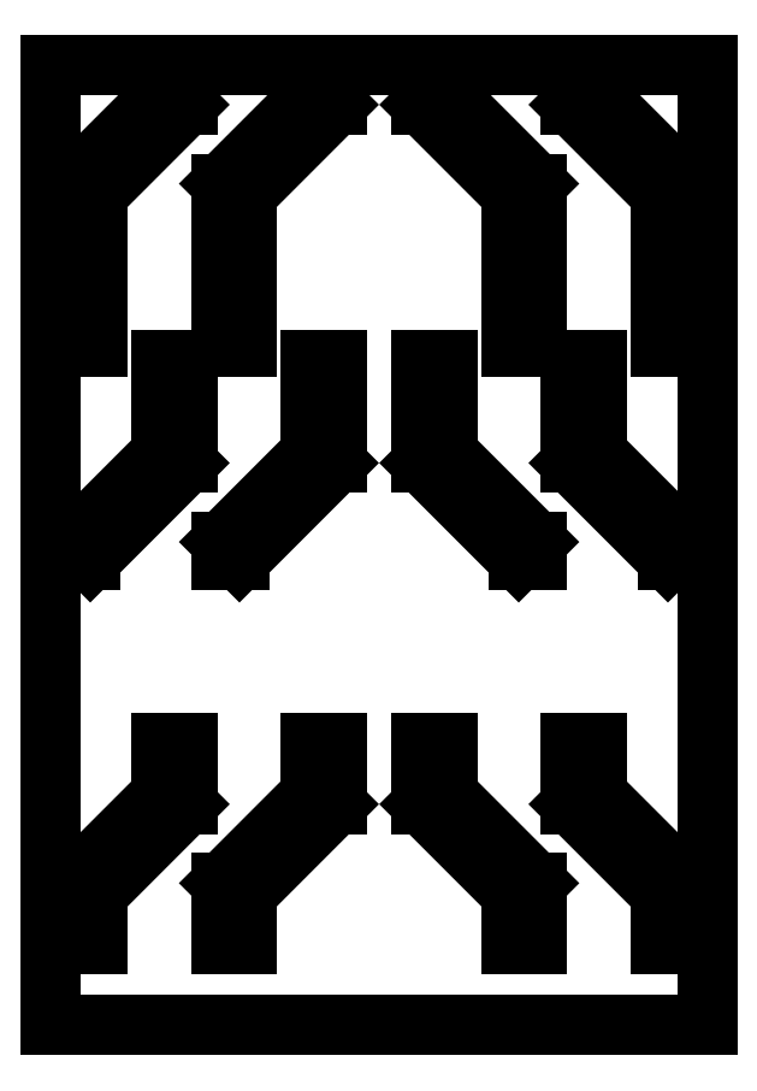
<metadata>
{"format":"dxf","ext":"dxf","renderer":"ezdxf+matplotlib","layout":"modelspace","background":"white","min_lineweight":24,"dpi":150}
</metadata>
<code>
0
SECTION
2
ENTITIES
0
LINE
8
0
10
154
20
225
11
0
21
225
0
LINE
8
0
10
0
20
225
11
0
21
0
0
LINE
8
0
10
0
20
0
11
154
21
0
0
LINE
8
0
10
154
20
0
11
154
21
225
0
LINE
8
0
10
108
20
159
11
108
21
194.8
0
LINE
8
0
10
108
20
194.8
11
87
21
215.8
0
LINE
8
0
10
87
20
215.8
11
87
21
220
0
LINE
8
0
10
87
20
220
11
91.24
21
220
0
LINE
8
0
10
91.24
20
220
11
114
21
197.2
0
LINE
8
0
10
114
20
197.2
11
114
21
159
0
LINE
8
0
10
114
20
159
11
108
21
159
0
LINE
8
0
10
5
20
159
11
5
21
197.2
0
LINE
8
0
10
5
20
197.2
11
27.76
21
220
0
LINE
8
0
10
27.76
20
220
11
32
21
220
0
LINE
8
0
10
32
20
220
11
32
21
215.8
0
LINE
8
0
10
32
20
215.8
11
11
21
194.8
0
LINE
8
0
10
11
20
194.8
11
11
21
159
0
LINE
8
0
10
11
20
159
11
5
21
159
0
LINE
8
0
10
143
20
159
11
143
21
194.8
0
LINE
8
0
10
143
20
194.8
11
122
21
215.8
0
LINE
8
0
10
122
20
215.8
11
122
21
220
0
LINE
8
0
10
122
20
220
11
126.2
21
220
0
LINE
8
0
10
126.2
20
220
11
149
21
197.2
0
LINE
8
0
10
149
20
197.2
11
149
21
159
0
LINE
8
0
10
149
20
159
11
143
21
159
0
LINE
8
0
10
40
20
159
11
40
21
197.2
0
LINE
8
0
10
40
20
197.2
11
62.76
21
220
0
LINE
8
0
10
62.76
20
220
11
67
21
220
0
LINE
8
0
10
67
20
220
11
67
21
215.8
0
LINE
8
0
10
67
20
215.8
11
46
21
194.8
0
LINE
8
0
10
46
20
194.8
11
46
21
159
0
LINE
8
0
10
46
20
159
11
40
21
159
0
LINE
8
0
10
144.8
20
109
11
122
21
131.8
0
LINE
8
0
10
122
20
131.8
11
122
21
156
0
LINE
8
0
10
122
20
156
11
128
21
156
0
LINE
8
0
10
128
20
156
11
128
21
134.2
0
LINE
8
0
10
128
20
134.2
11
149
21
113.2
0
LINE
8
0
10
149
20
113.2
11
149
21
109
0
LINE
8
0
10
149
20
109
11
144.8
21
109
0
LINE
8
0
10
40
20
109
11
40
21
113.2
0
LINE
8
0
10
40
20
113.2
11
61
21
134.2
0
LINE
8
0
10
61
20
134.2
11
61
21
156
0
LINE
8
0
10
61
20
156
11
67
21
156
0
LINE
8
0
10
67
20
156
11
67
21
131.8
0
LINE
8
0
10
67
20
131.8
11
44.24
21
109
0
LINE
8
0
10
44.24
20
109
11
40
21
109
0
LINE
8
0
10
109.8
20
109
11
87
21
131.8
0
LINE
8
0
10
87
20
131.8
11
87
21
156
0
LINE
8
0
10
87
20
156
11
93
21
156
0
LINE
8
0
10
93
20
156
11
93
21
134.2
0
LINE
8
0
10
93
20
134.2
11
114
21
113.2
0
LINE
8
0
10
114
20
113.2
11
114
21
109
0
LINE
8
0
10
114
20
109
11
109.8
21
109
0
LINE
8
0
10
5
20
109
11
5
21
113.2
0
LINE
8
0
10
5
20
113.2
11
26
21
134.2
0
LINE
8
0
10
26
20
134.2
11
26
21
156
0
LINE
8
0
10
26
20
156
11
32
21
156
0
LINE
8
0
10
32
20
156
11
32
21
131.8
0
LINE
8
0
10
32
20
131.8
11
9.243
21
109
0
LINE
8
0
10
9.243
20
109
11
5
21
109
0
LINE
8
0
10
143
20
19
11
143
21
30.76
0
LINE
8
0
10
143
20
30.76
11
122
21
51.76
0
LINE
8
0
10
122
20
51.76
11
122
21
66
0
LINE
8
0
10
122
20
66
11
128
21
66
0
LINE
8
0
10
128
20
66
11
128
21
54.24
0
LINE
8
0
10
128
20
54.24
11
149
21
33.24
0
LINE
8
0
10
149
20
33.24
11
149
21
19
0
LINE
8
0
10
149
20
19
11
143
21
19
0
LINE
8
0
10
108
20
19
11
108
21
30.76
0
LINE
8
0
10
108
20
30.76
11
87
21
51.76
0
LINE
8
0
10
87
20
51.76
11
87
21
66
0
LINE
8
0
10
87
20
66
11
93
21
66
0
LINE
8
0
10
93
20
66
11
93
21
54.24
0
LINE
8
0
10
93
20
54.24
11
114
21
33.24
0
LINE
8
0
10
114
20
33.24
11
114
21
19
0
LINE
8
0
10
114
20
19
11
108
21
19
0
LINE
8
0
10
5
20
19
11
5
21
33.24
0
LINE
8
0
10
5
20
33.24
11
26
21
54.24
0
LINE
8
0
10
26
20
54.24
11
26
21
66
0
LINE
8
0
10
26
20
66
11
32
21
66
0
LINE
8
0
10
32
20
66
11
32
21
51.76
0
LINE
8
0
10
32
20
51.76
11
11
21
30.76
0
LINE
8
0
10
11
20
30.76
11
11
21
19
0
LINE
8
0
10
11
20
19
11
5
21
19
0
LINE
8
0
10
40
20
19
11
40
21
33.24
0
LINE
8
0
10
40
20
33.24
11
61
21
54.24
0
LINE
8
0
10
61
20
54.24
11
61
21
66
0
LINE
8
0
10
61
20
66
11
67
21
66
0
LINE
8
0
10
67
20
66
11
67
21
51.76
0
LINE
8
0
10
67
20
51.76
11
46
21
30.76
0
LINE
8
0
10
46
20
30.76
11
46
21
19
0
LINE
8
0
10
46
20
19
11
40
21
19
0
ENDSEC
0
EOF

</code>
